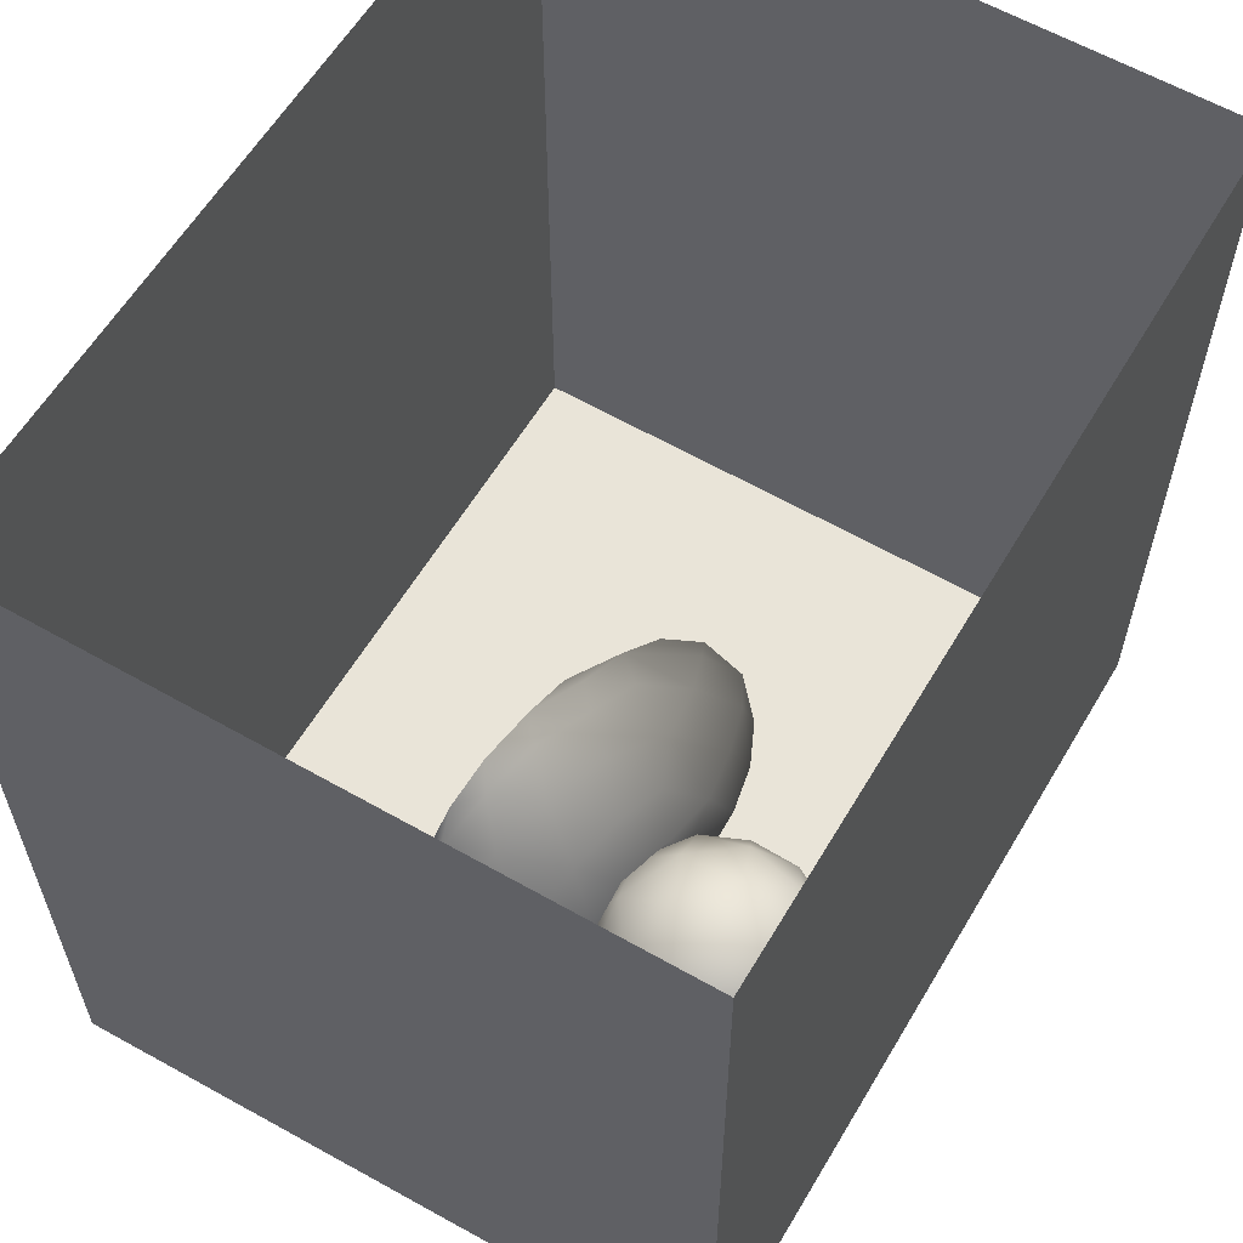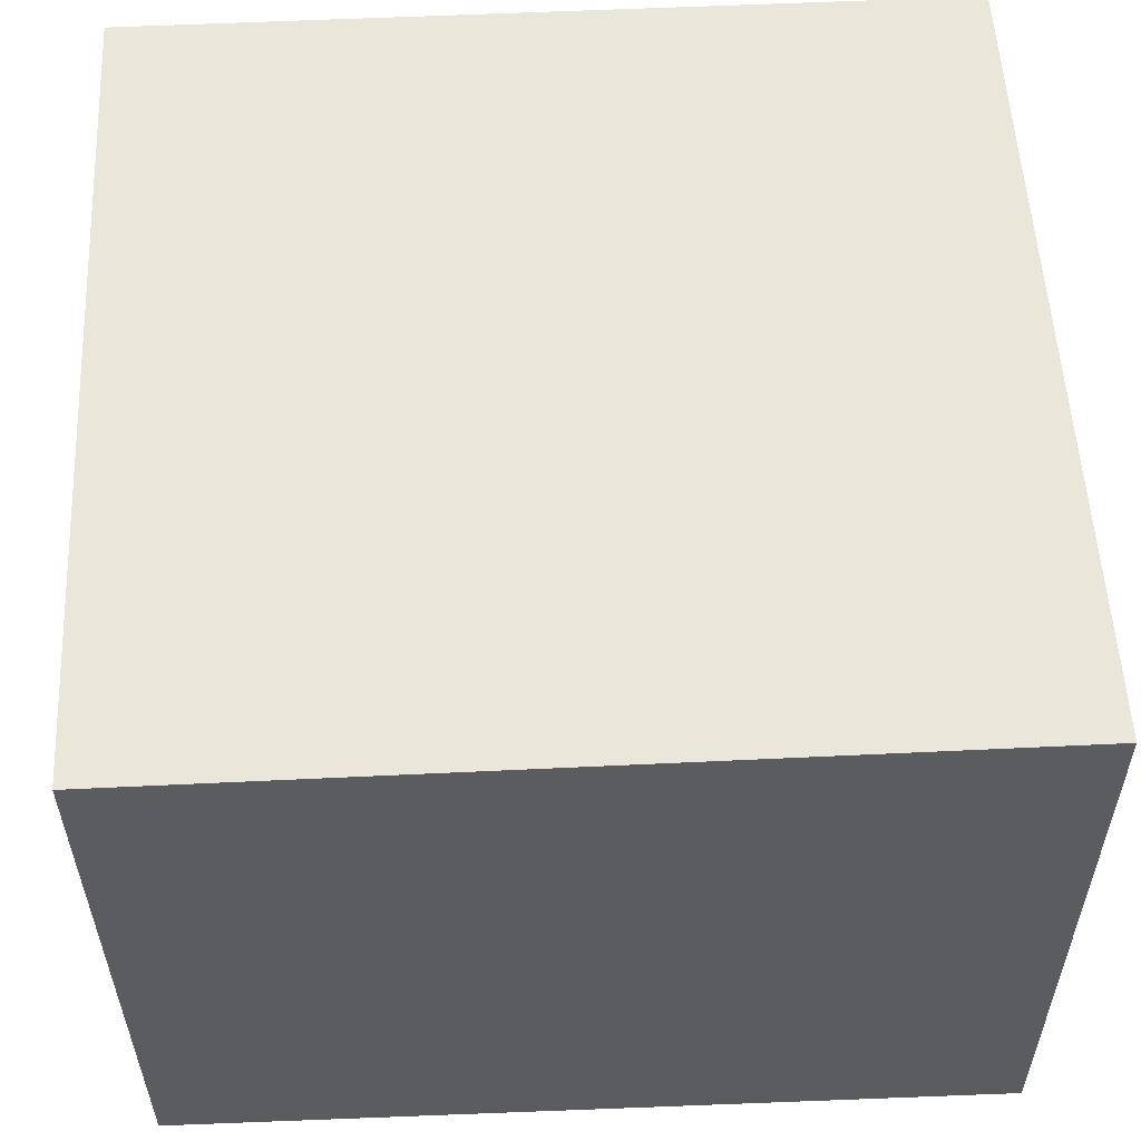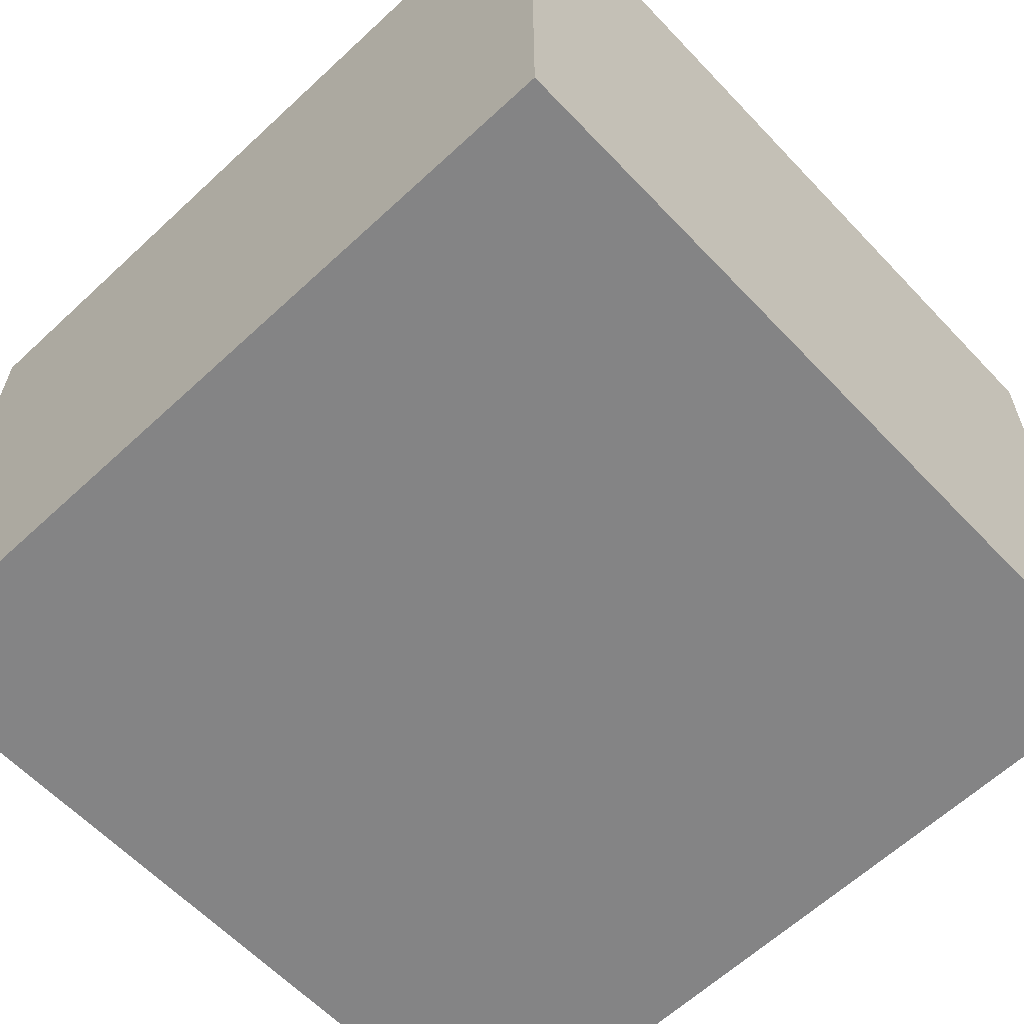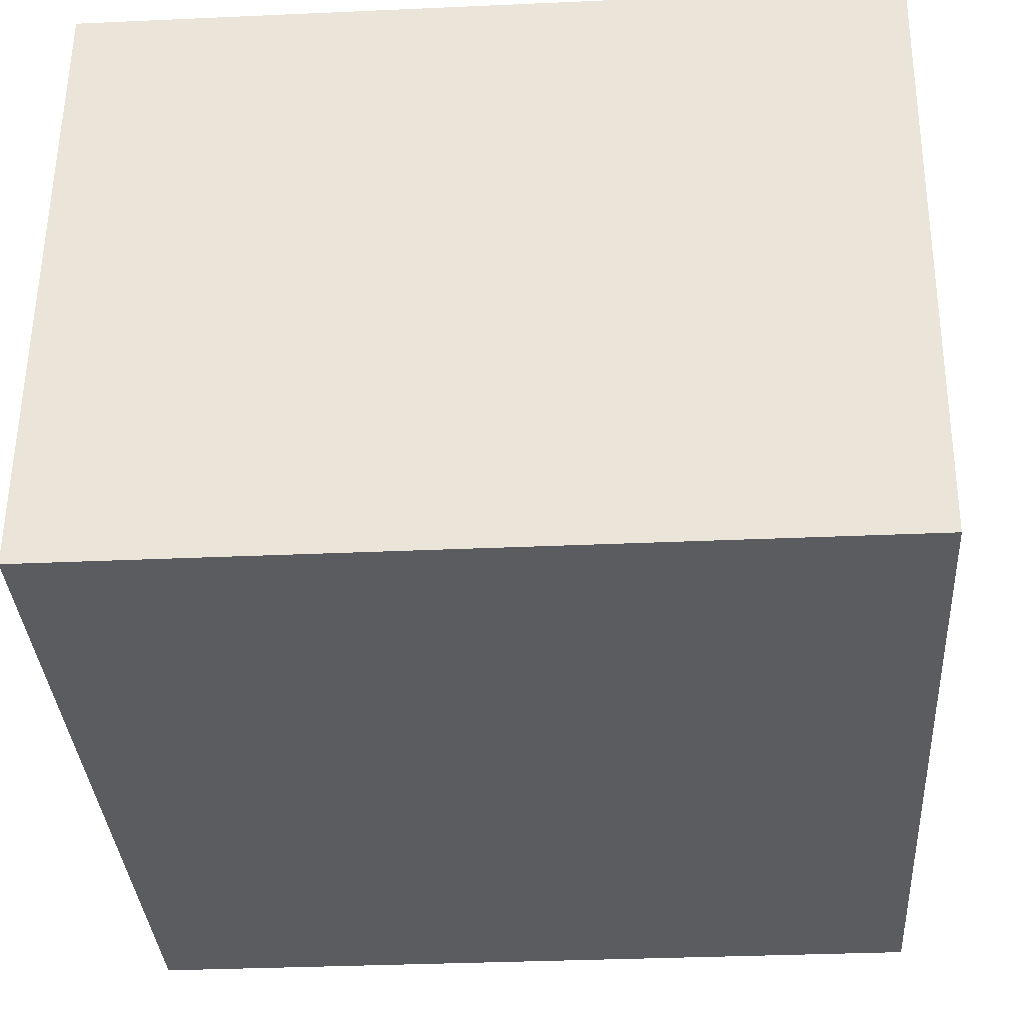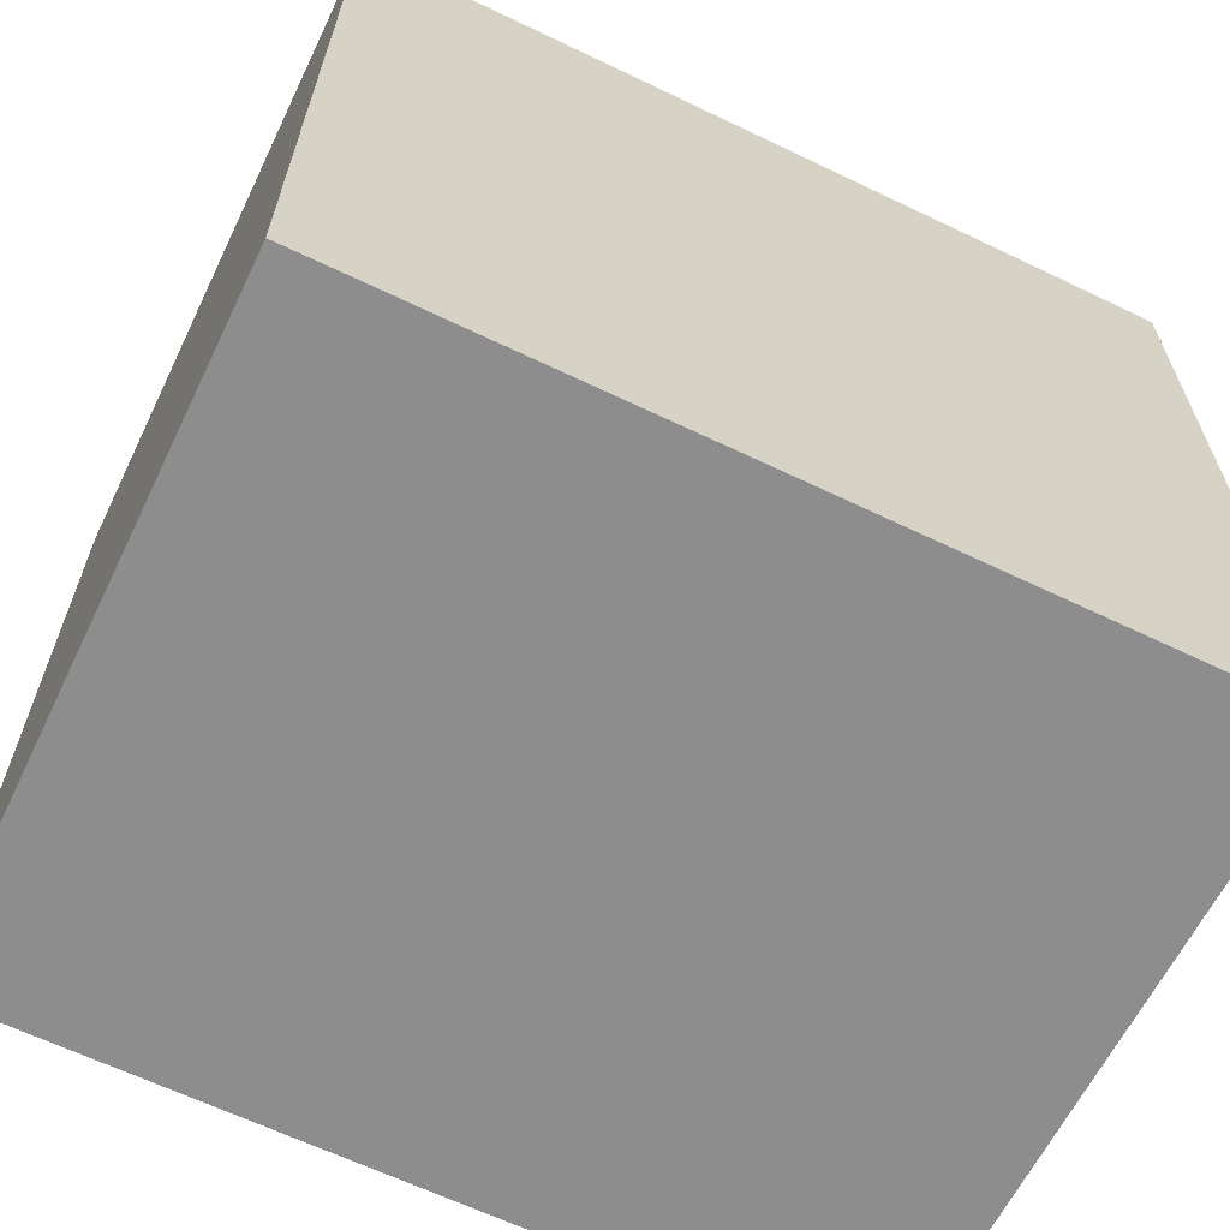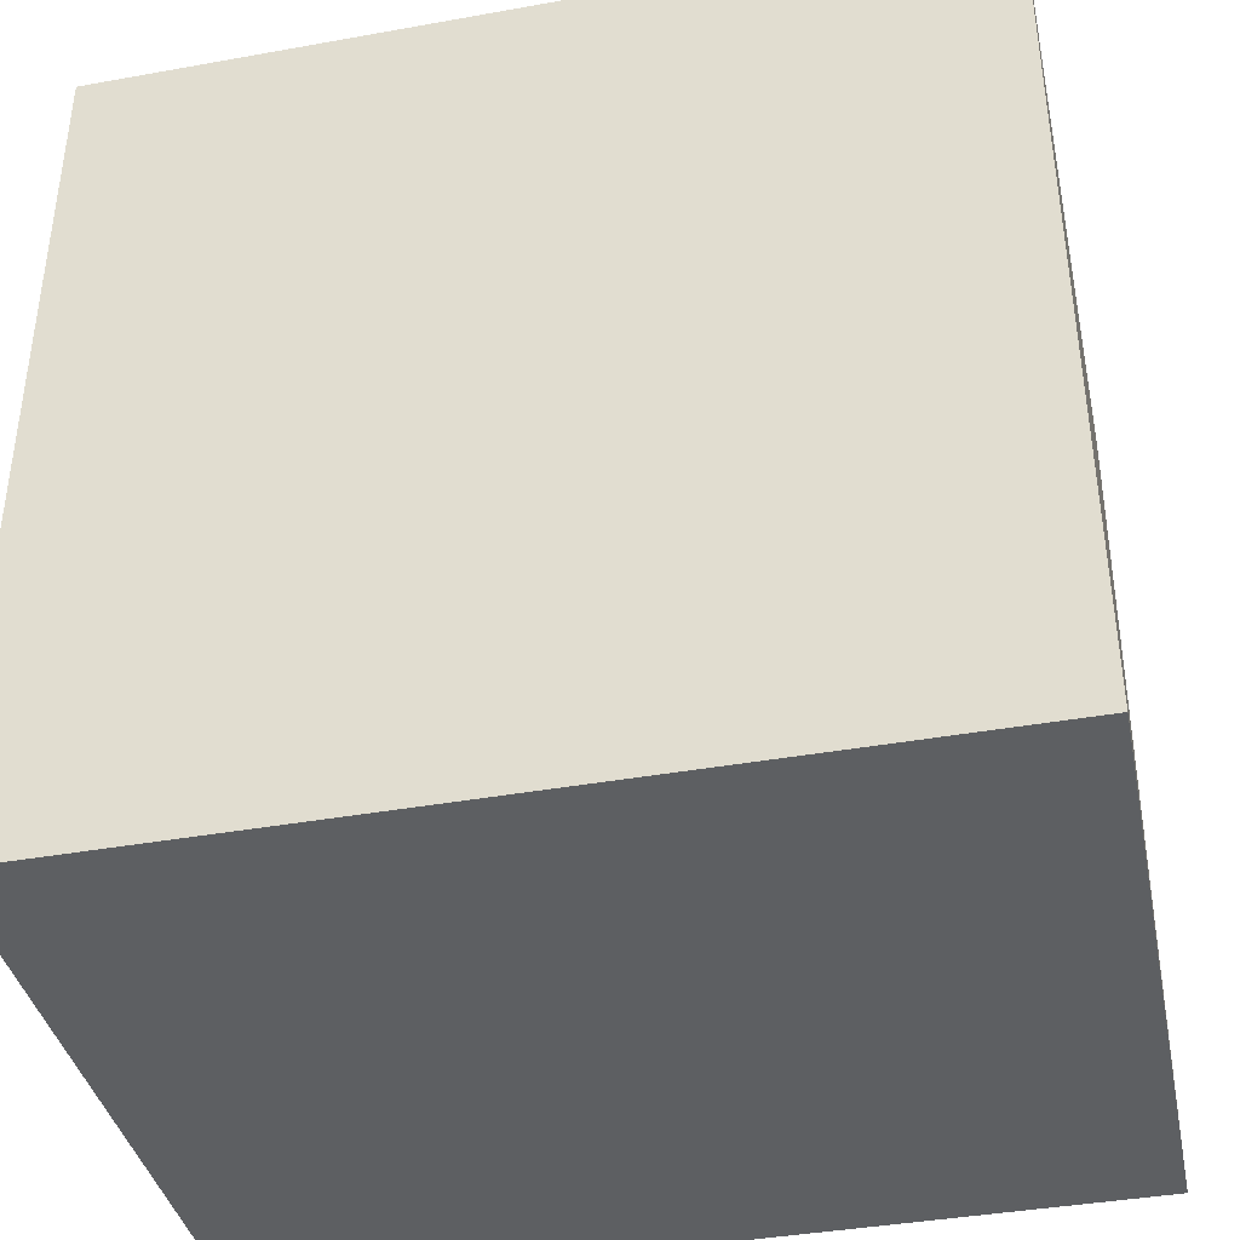
<metadata>
{"format":"obj","ext":"obj","renderer":"f3d","projection":"perspective","resolution":1024,"background":"white","views":[{"elev":60.0,"azim":-59.4,"up":"+Z"},{"elev":54.8,"azim":-92.9,"up":"+Y"},{"elev":-61.5,"azim":133.3,"up":"+Y"},{"elev":-34.8,"azim":-176.6,"up":"+Y"},{"elev":-64.6,"azim":154.2,"up":"+Z"},{"elev":-39.6,"azim":-167.4,"up":"+Z"}]}
</metadata>
<code>
v 0.007337 0.5703 0.0001346
v -0.02087 0.6641 0.001453
v -0.01466 0.5987 0.0718
v -0.01575 0.6082 -0.07041
v -0.05909 0.679 -0.08019
v -0.0906 0.734 0.0009661
v -0.03123 0.5009 0.05437
v -0.05898 0.675 0.08458
v -0.03218 0.5097 -0.06689
v -0.08141 0.5901 -0.1427
v -0.08276 0.4416 -0.0109
v -0.07832 0.5703 0.14
v -0.1203 0.4695 -0.1191
v -0.1168 0.4537 0.09848
v -0.1479 0.713 -0.1318
v -0.1508 0.7076 0.1385
v -0.1745 0.3992 -0.0104
v -0.1816 0.5706 -0.1954
v -0.2236 0.4213 0.1193
v -0.1857 0.7881 -0.007425
v -0.1723 0.5355 0.1849
v -0.2552 0.6761 -0.2052
v -0.2542 0.7821 -0.1165
v -0.3025 0.8302 -0.0009189
v -0.2426 0.7892 0.09403
v -0.2347 0.6298 0.2117
v -0.2619 0.7316 0.1752
v -0.3411 0.67 0.2287
v -0.296 0.5163 0.2152
v -0.3008 0.553 -0.2268
v -0.2831 0.3766 -0.002019
v -0.244 0.4346 -0.1439
v -0.3702 0.822 -0.1026
v -0.3601 0.798 0.1403
v -0.3581 0.4581 -0.188
v -0.382 0.6577 -0.2384
v -0.336 0.7498 -0.1849
v -0.3389 0.4035 0.1227
v -0.3506 0.396 -0.1013
v -0.4213 0.8513 0.01725
v -0.4408 0.7615 -0.1941
v -0.4011 0.4716 0.2052
v -0.4883 0.8212 0.1301
v -0.4688 0.4255 -0.1391
v -0.4325 0.5388 -0.2369
v -0.4548 0.727 0.2204
v -0.4574 0.4248 0.1226
v -0.4175 0.5848 0.2489
v -0.3988 0.4139 0.005737
v -0.4898 0.8374 -0.09898
v -0.5319 0.6598 -0.246
v -0.5484 0.8576 0.01882
v -0.5127 0.4884 0.009614
v -0.5512 0.5167 -0.2257
v -0.5833 0.7571 0.2025
v -0.5575 0.6345 0.2516
v -0.5125 0.504 0.2278
v -0.5497 0.7817 -0.1812
v -0.6031 0.8289 0.1133
v -0.6176 0.8341 -0.09902
v -0.6164 0.4539 -0.1418
v -0.585 0.4551 0.143
v -0.6792 0.844 0.02544
v -0.642 0.5256 0.2266
v -0.6897 0.6678 0.2293
v -0.7078 0.786 0.1502
v -0.6533 0.743 -0.1995
v -0.7416 0.8122 -0.08862
v -0.775 0.5441 0.2005
v -0.7026 0.4467 0.148
v -0.7736 0.7162 -0.1824
v -0.6762 0.483 0.01846
v -0.7353 0.4285 -0.09579
v -0.8677 0.7567 -0.08345
v -0.8039 0.8054 0.04501
v -0.8171 0.6946 0.1771
v -0.8123 0.4304 0.06827
v -0.7031 0.5763 -0.2274
v -0.9027 0.5692 0.1453
v -0.8571 0.6302 -0.1749
v -0.8164 0.5074 -0.1639
v -0.854 0.4462 -0.06614
v -0.926 0.7213 0.06515
v -0.9684 0.6535 -0.07635
v -0.9136 0.527 -0.1174
v -0.9438 0.4888 0.01327
v -0.9848 0.6119 0.06455
v -0.1851 0.6023 0.009686
v -0.4025 0.6086 -0.003902
v -0.8378 0.5939 0.007372
v -0.6696 0.6825 -0.105
v -0.7639 0.6165 -0.1061
v -0.7242 0.6068 0.1286
v -0.7205 0.5355 -0.03345
v -0.7105 0.6849 0.02144
v -0.5644 0.7149 0.07775
v -0.5807 0.5607 -0.04989
v -0.6223 0.6067 0.1175
v -0.7833 0.7027 -0.07053
v -0.5603 0.7201 -0.07384
g leftSphere
f 75 76 66
f 77 82 73
f 46 43 55
f 72 77 73
f 43 59 55
f 77 86 82
f 53 44 49
f 8 12 3
f 3 12 7
f 2 8 3
f 74 84 83
f 74 68 71
f 79 87 86
f 2 4 5
f 38 47 49
f 76 83 79
f 50 58 60
f 46 34 43
f 30 22 18
f 75 66 63
f 20 25 16
f 6 15 20
f 52 50 60
f 2 3 1
f 36 45 51
f 66 55 59
f 16 26 21
f 16 25 27
f 50 52 40
f 13 10 9
f 24 25 20
f 44 39 49
f 14 19 17
f 24 23 33
f 31 19 38
f 22 15 18
f 43 34 40
f 31 39 32
f 16 8 6
f 21 26 29
f 57 56 64
f 47 62 53
f 3 7 1
f 29 48 42
f 30 45 36
f 76 69 65
f 28 34 46
f 17 11 14
f 46 56 48
f 84 80 85
f 43 52 59
f 77 69 79
f 56 55 65
f 67 51 78
f 75 83 76
f 17 32 13
f 48 28 46
f 6 8 2
f 79 69 76
f 44 45 35
f 5 6 2
f 16 12 8
f 58 41 51
f 21 12 16
f 48 56 57
f 58 51 67
f 23 15 22
f 27 34 28
f 73 81 78
f 14 12 21
f 10 15 5
f 80 84 74
f 29 19 21
f 70 77 72
f 24 34 25
f 28 26 27
f 49 39 31
f 40 33 50
f 83 84 87
f 5 15 6
f 17 19 31
f 38 29 42
f 49 47 53
f 68 67 71
f 9 11 13
f 42 47 38
f 65 66 76
f 1 4 2
f 85 81 82
f 68 60 67
f 16 6 20
f 79 86 77
f 13 11 17
f 86 85 82
f 39 44 35
f 64 56 65
f 78 61 73
f 79 83 87
f 54 61 78
f 87 84 86
f 73 61 72
f 84 85 86
f 48 57 42
f 59 63 66
f 25 34 27
f 14 11 7
f 28 48 29
f 29 26 28
f 51 54 78
f 70 62 64
f 20 23 24
f 54 45 44
f 32 30 18
f 74 75 68
f 71 80 74
f 65 55 66
f 74 83 75
f 56 46 55
f 53 72 61
f 71 78 80
f 62 47 57
f 71 67 78
f 58 67 60
f 80 81 85
f 13 18 10
f 59 52 63
f 21 19 14
f 44 53 61
f 9 4 1
f 77 70 69
f 37 23 22
f 1 7 9
f 5 4 10
f 62 57 64
f 80 78 81
f 33 23 37
f 40 34 24
f 32 18 13
f 50 41 58
f 75 63 68
f 37 41 33
f 10 4 9
f 7 11 9
f 63 52 60
f 57 47 42
f 49 31 38
f 35 32 39
f 31 32 17
f 73 82 81
f 30 32 35
f 20 15 23
f 27 26 16
f 35 45 30
f 36 37 22
f 7 12 14
f 36 41 37
f 18 15 10
f 70 64 69
f 33 41 50
f 54 44 61
f 24 33 40
f 51 45 54
f 40 52 43
f 38 19 29
f 51 41 36
f 72 62 70
f 22 30 36
f 53 62 72
f 69 64 65
f 63 60 68
v -0.5875 0.25 0
v -0.3375 0.25 0
v -0.3639 0.3618 0
v -0.3563 0.2986 0.08187
v -0.3653 0.3047 -0.1006
v -0.4035 0.3998 -0.07876
v -0.4327 0.4461 0.009191
v -0.3639 0.1884 0.09343
v -0.4106 0.388 0.1104
v -0.3675 0.1916 -0.1033
v -0.3585 0.1498 -8.755e-05
v -0.4211 0.2517 -0.1866
v -0.4442 0.3644 -0.1699
v -0.4851 0.4553 -0.09934
v -0.4094 0.2741 0.1738
v -0.5273 0.4926 -0.006295
v -0.4427 0.1371 -0.1697
v -0.436 0.1464 0.1697
v -0.5119 0.4644 0.104
v -0.4147 0.08009 0.06147
v -0.5002 0.3742 0.1986
v -0.4134 0.0815 -0.06174
v -0.5965 0.4833 -0.08926
v -0.5029 0.1961 -0.229
v -0.5492 0.415 -0.1838
v -0.5182 0.3029 -0.2343
v -0.5068 0.2362 0.2362
v -0.5332 0.122 0.2078
v -0.5008 0.04827 -0.1195
v -0.6272 0.4944 0.03432
v -0.5147 0.0433 0.1203
v -0.5564 0.1021 -0.1991
v -0.6521 0.4311 -0.1598
v -0.502 0.01518 -0.007365
v -0.6067 0.3224 0.2385
v -0.7093 0.4586 -0.06459
v -0.6208 0.4404 0.1585
v -0.6098 0.2073 -0.2453
v -0.6151 0.1857 0.24
v -0.6041 0.02082 -0.0985
v -0.738 0.44 0.06104
v -0.6256 0.06837 0.1675
v -0.6395 0.3351 -0.2293
v -0.7003 0.2569 0.223
v -0.7983 0.3769 -0.04453
v -0.7289 0.364 0.1717
v -0.6823 0.1056 -0.1807
v -0.6181 0.005694 0.04337
v -0.7402 0.3706 -0.157
v -0.7259 0.2395 -0.2079
v -0.7161 0.1473 0.1882
v -0.8113 0.3382 0.06798
v -0.7263 0.04958 -0.05535
v -0.7281 0.0603 0.08217
v -0.7816 0.2498 0.1576
v -0.7904 0.1614 -0.1161
v -0.8002 0.2782 -0.1284
v -0.789 0.147 0.1063
v -0.835 0.2508 -0.03502
v -0.806 0.1284 0.0009649
v -0.8277 0.222 0.06329
g rightSphere
f 160 161 159
f 159 161 152
f 156 160 159
f 134 120 131
f 153 156 147
f 155 158 151
f 139 128 127
f 116 123 130
f 112 117 124
f 150 149 143
f 126 112 124
f 139 127 135
f 152 155 146
f 120 111 108
f 110 105 102
f 132 117 129
f 138 126 124
f 106 105 113
f 127 128 118
f 137 130 141
f 121 115 109
f 141 152 146
f 131 120 118
f 128 139 142
f 149 145 136
f 122 117 110
f 123 116 114
f 153 147 140
f 129 134 140
f 132 129 140
f 108 115 118
f 148 153 140
f 115 127 118
f 103 106 107
f 160 156 153
f 126 125 113
f 121 109 119
f 136 145 141
f 111 122 110
f 117 112 110
f 134 122 120
f 131 128 142
f 148 131 142
f 128 131 118
f 156 159 157
f 150 138 147
f 133 149 136
f 158 154 151
f 106 114 107
f 148 134 131
f 123 114 125
f 154 142 151
f 160 154 158
f 121 127 115
f 108 111 102
f 109 103 107
f 127 121 135
f 142 139 151
f 104 115 108
f 161 160 158
f 154 148 142
f 138 143 126
f 145 149 157
f 105 112 113
f 156 150 147
f 112 105 110
f 135 137 146
f 123 136 130
f 145 159 152
f 144 139 135
f 149 150 157
f 114 116 107
f 144 155 151
f 123 133 136
f 116 119 107
f 161 155 152
f 149 133 143
f 109 104 103
f 138 150 143
f 133 123 125
f 148 154 153
f 134 148 140
f 132 138 124
f 104 108 102
f 122 134 129
f 137 119 130
f 111 110 102
f 125 114 113
f 144 135 146
f 139 144 151
f 138 132 147
f 103 104 102
f 130 136 141
f 141 145 152
f 137 121 119
f 154 160 153
f 122 111 120
f 112 126 113
f 150 156 157
f 117 122 129
f 115 104 109
f 119 109 107
f 105 106 103
f 119 116 130
f 147 132 140
f 121 137 135
f 105 103 102
f 143 133 125
f 159 145 157
f 114 106 113
f 120 108 118
f 137 141 146
f 155 144 146
f 126 143 125
f 155 161 158
f 117 132 124
v   1 0 -1.04
v  -0.99 0 -1.04
v  -1.01 0  0.99
v   1 0  0.99
g floor
f 162 163 164
f 164 165 162
v   1 1.59 -1.04
v   1 1.59  0.99
v  -1.02 1.59  0.99
v  -1.02 1.59 -1.04
g ceiling
f 166 167 168
f 168 169 166
v   1 1.59 -1.04
v  -1.02 1.59 -1.04
v  -0.99 0 -1.04
v   1 0 -1.04
g backWall
f 170 171 172
f 172 173 170
v  1 1.59 0.99
v  1 1.59 -1.04
v  1 0 -1.04
v  1 0 0.99
g rightWall
f 174 175 176
f 176 177 174
v  -1.02 1.59 -1.04
v  -1.02 1.59 0.99
v  -1.01 0 0.99
v  -0.99 0 -1.04
g leftWall
f 178 179 180
f 180 181 178
v  0.23 1.58 -0.22
v  0.23 1.58 0.16
v  -0.24 1.58 0.16
v  -0.24 1.58 -0.22
g light
f 182 183 184
f 184 185 182

</code>
